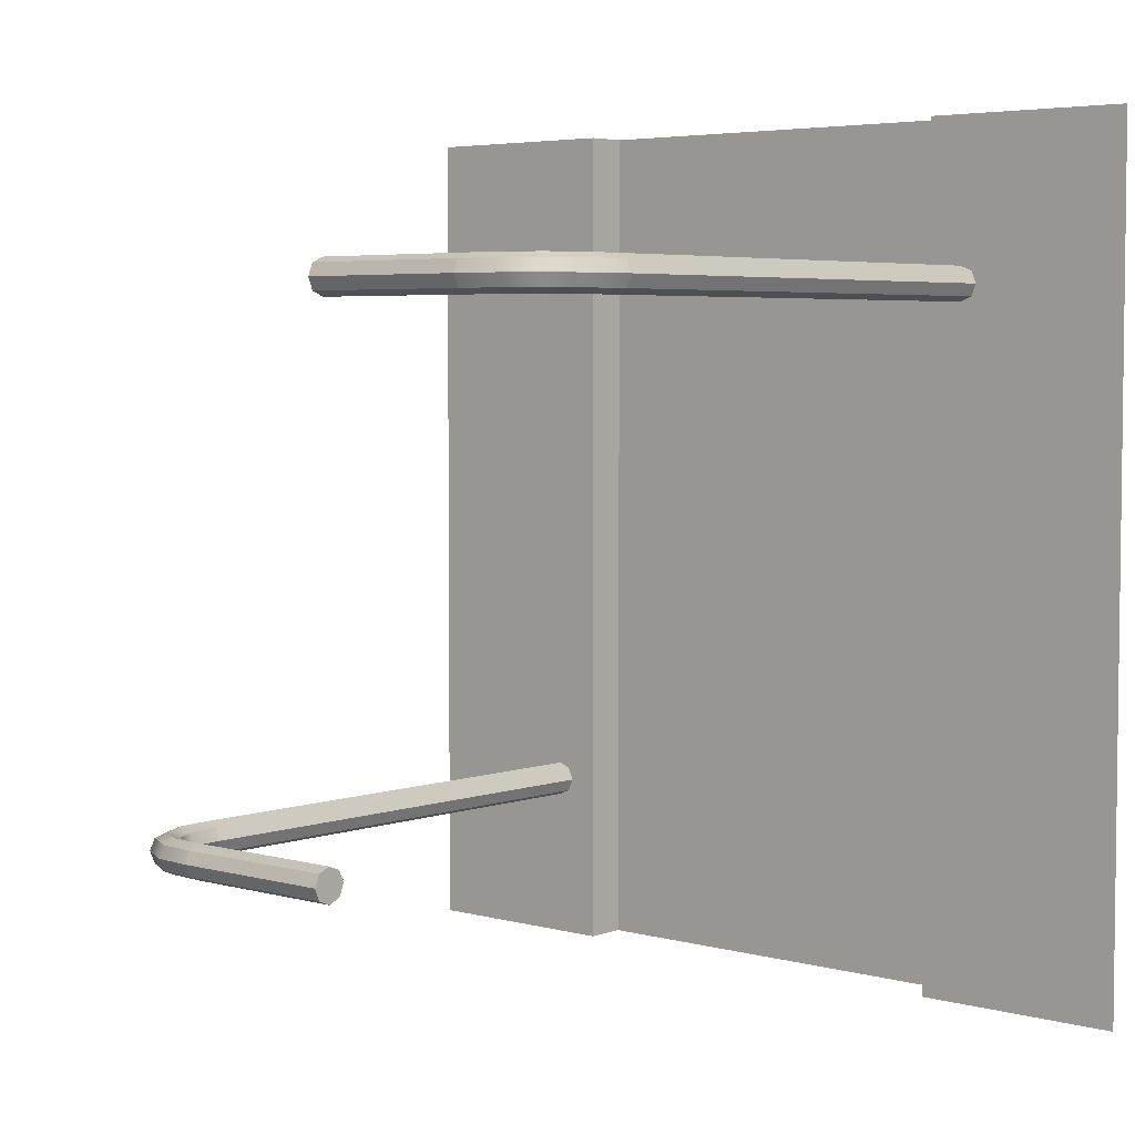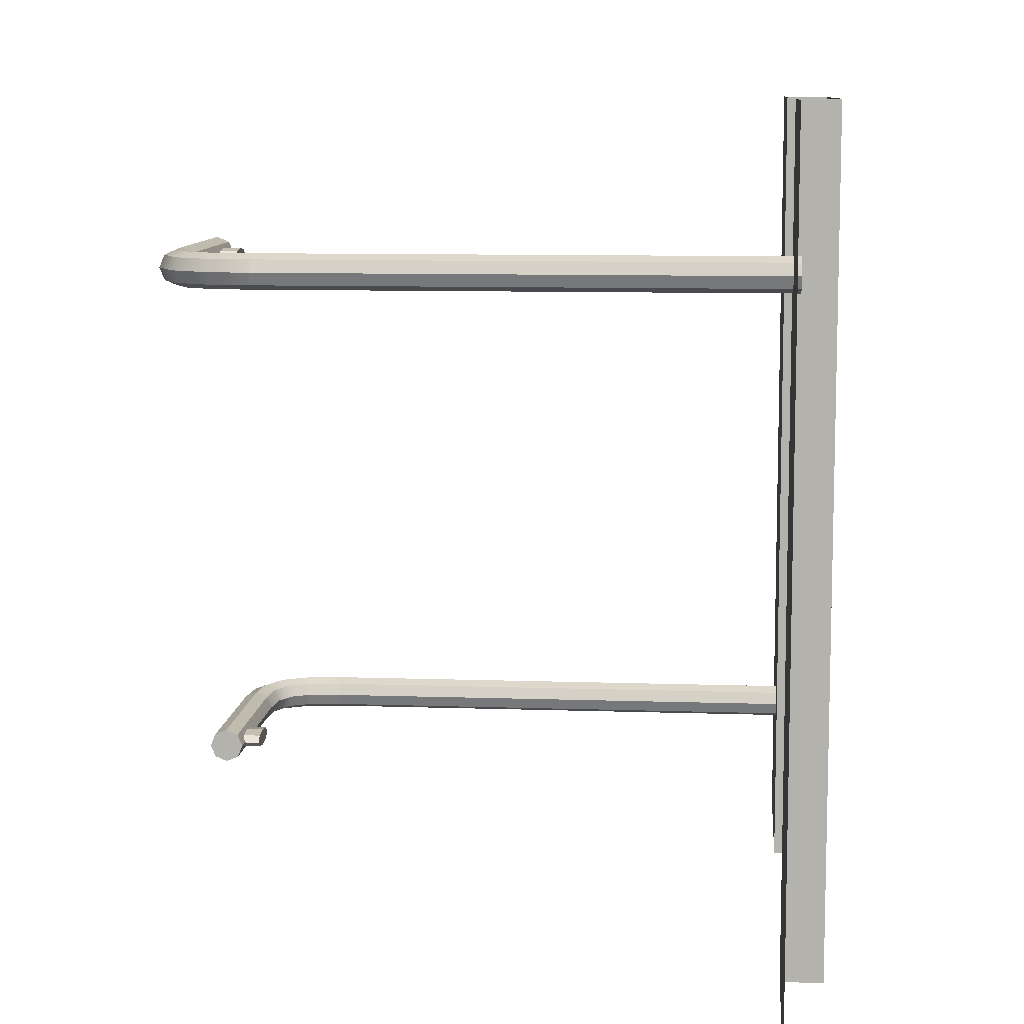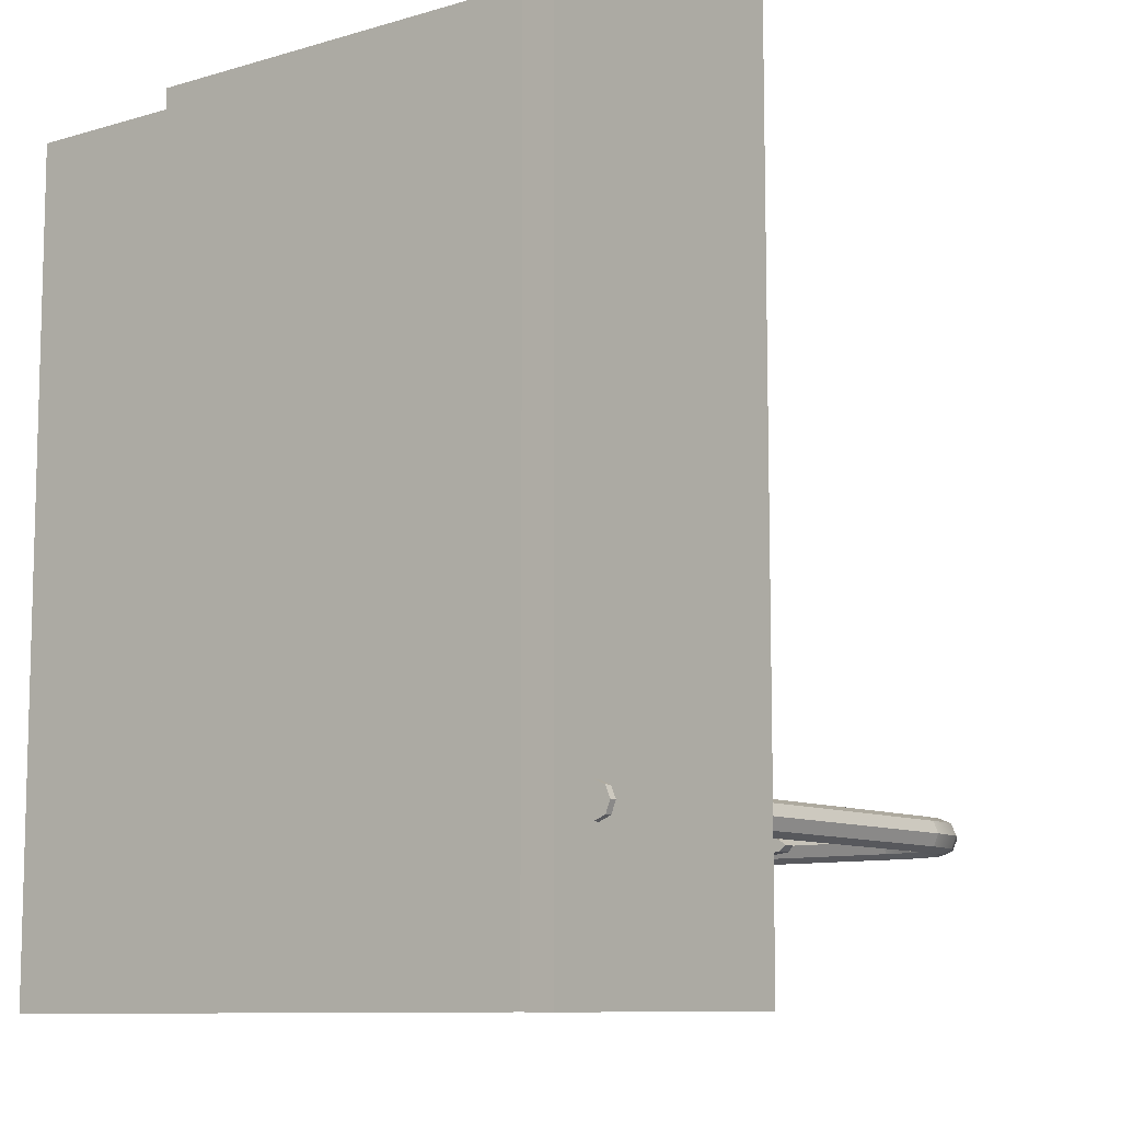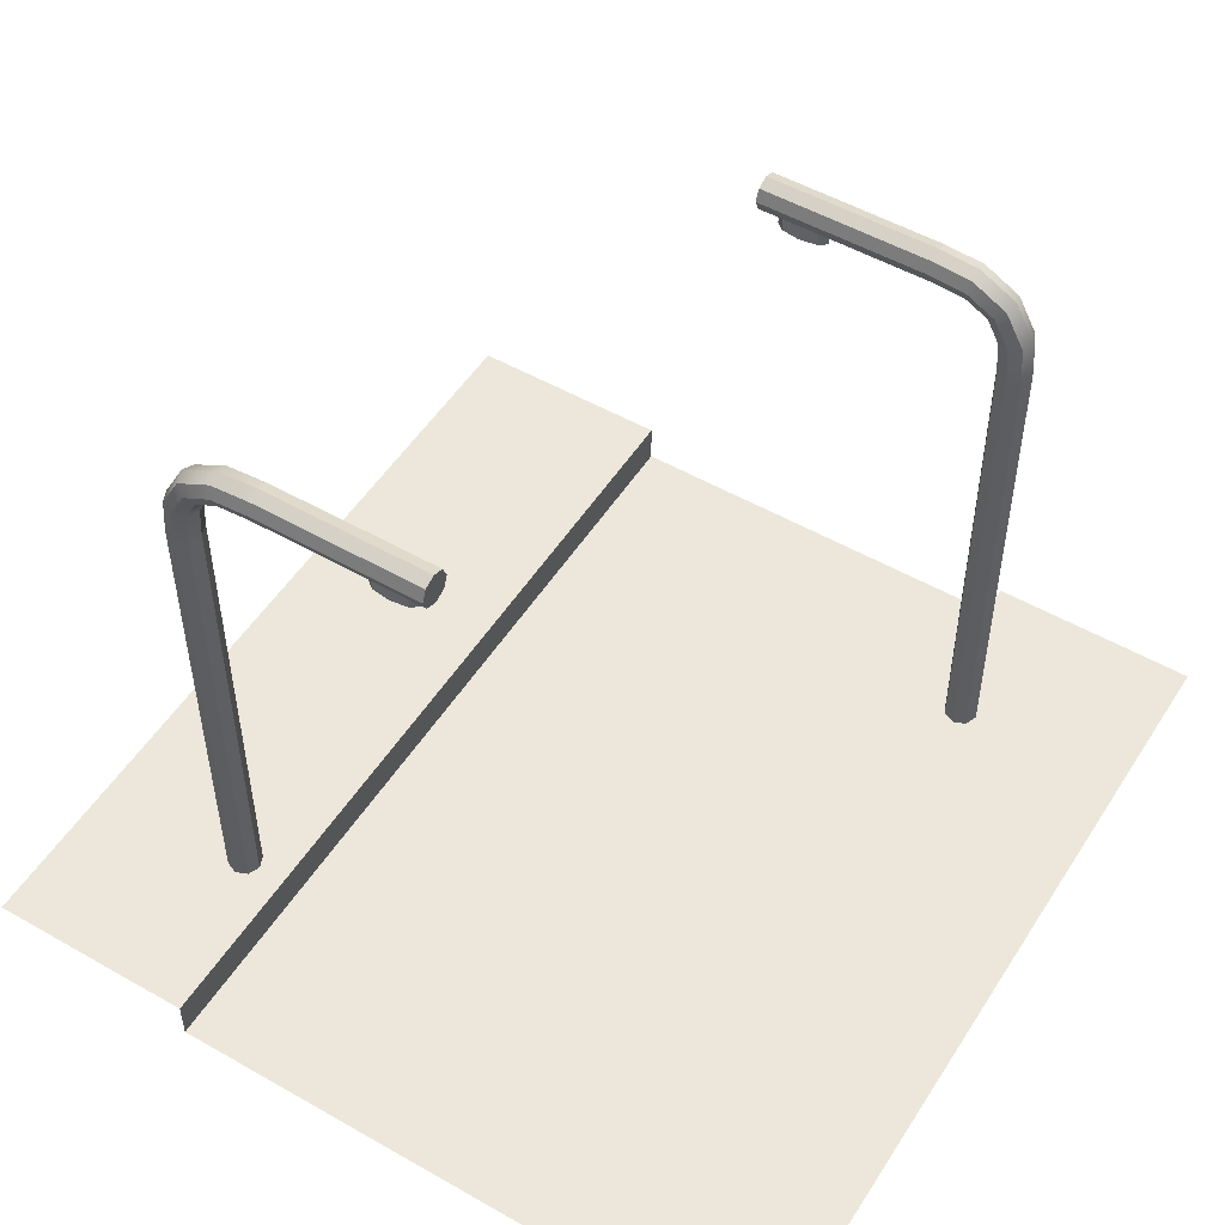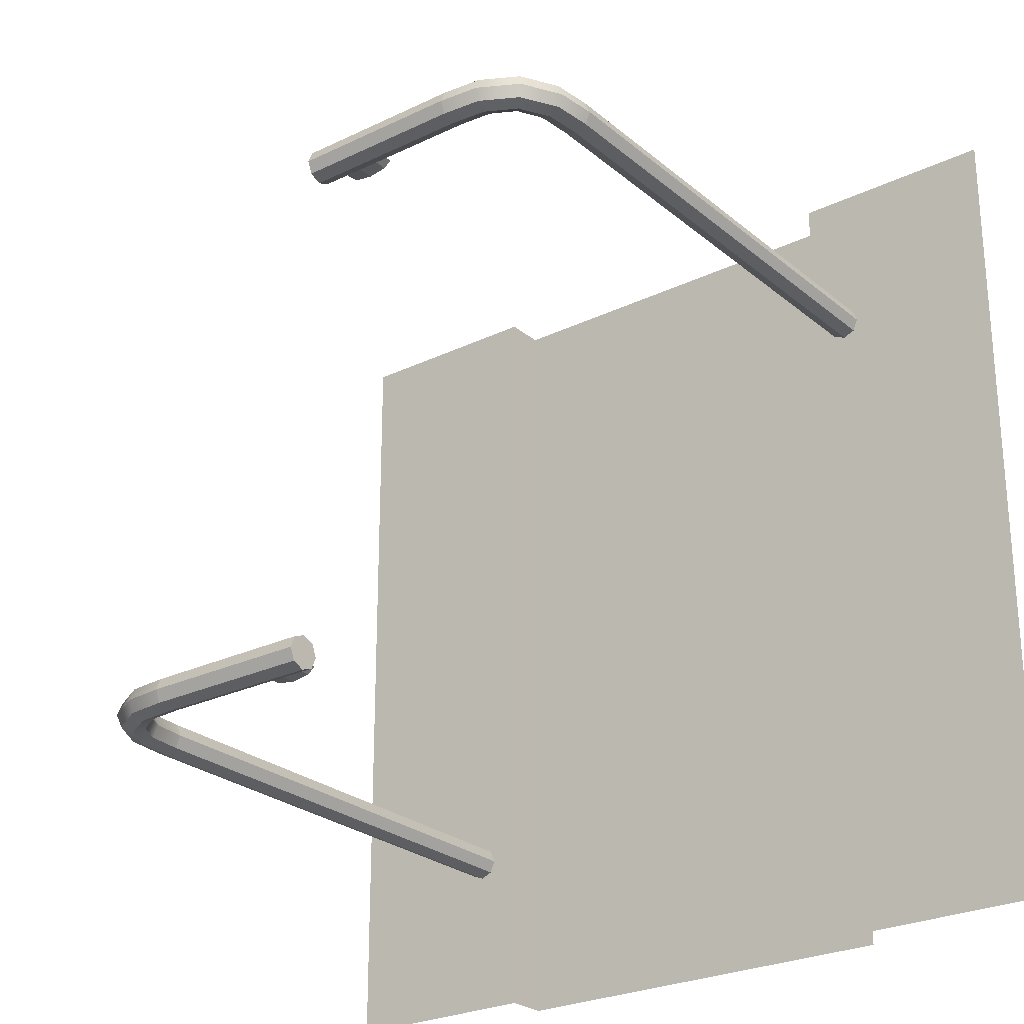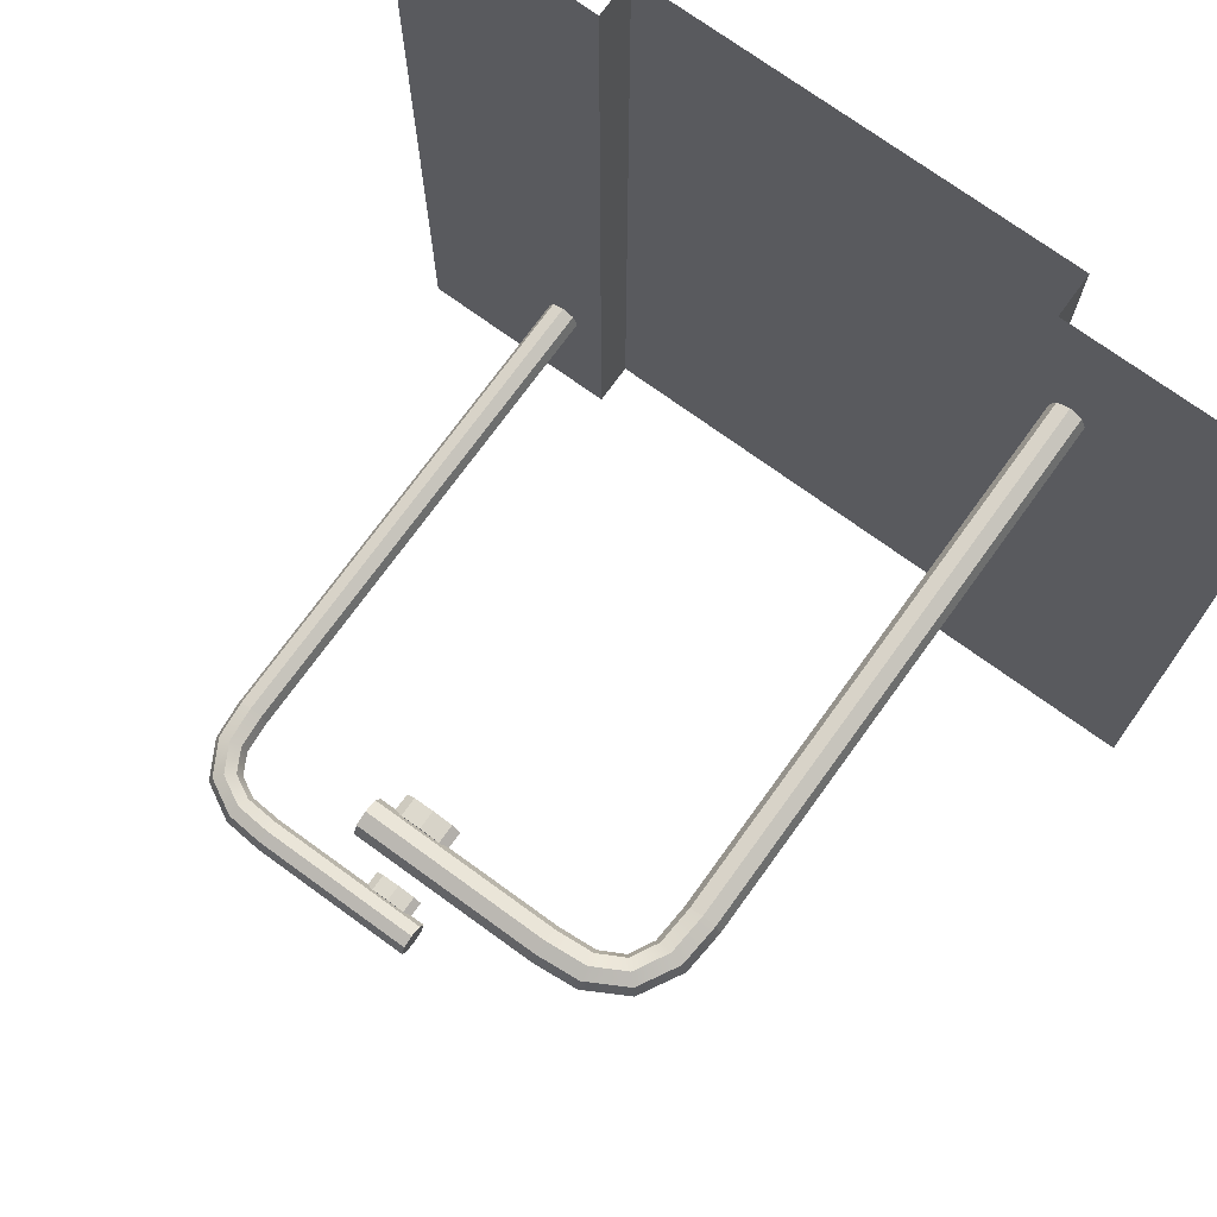
<metadata>
{"format":"obj","ext":"obj","renderer":"f3d","projection":"perspective","resolution":1024,"background":"white","views":[{"elev":4.5,"azim":-138.5,"up":"+Z"},{"elev":9.5,"azim":-84.9,"up":"+Z"},{"elev":-9.5,"azim":38.0,"up":"+Z"},{"elev":51.8,"azim":-148.3,"up":"+Y"},{"elev":-25.8,"azim":-142.4,"up":"+Z"},{"elev":73.6,"azim":-144.1,"up":"+Z"}]}
</metadata>
<code>
g default
v -2.5 0.5 5
v -2.5 0.5 -5
v 2.5 0.5 5
v 2.5 0.5 -5
v -5 1 5
v -2.5 1 5
v -2.5 1 -5
v -5 1 -5
v 2.5 1 5
v 2.5 1 -5
v 5 1 5
v 5 1 -5
v -0.1805 7.538 3.057
v -0.3926 7.538 3.027
v -0.6048 7.538 3.057
v -0.6926 7.538 3.127
v -0.6048 7.538 3.198
v -0.3926 7.538 3.227
v -0.1805 7.538 3.198
v -0.09264 7.538 3.127
v -0.1805 7.738 3.057
v -0.3926 7.738 3.027
v -0.6048 7.738 3.057
v -0.6926 7.738 3.127
v -0.6048 7.738 3.198
v -0.3926 7.738 3.227
v -0.1805 7.738 3.198
v -0.09264 7.738 3.127
v -0.3926 7.538 3.127
v -0.3926 7.738 3.127
v 0.07901 8.053 2.986
v 0.07901 7.912 2.927
v 0.07901 7.77 2.986
v 0.07901 7.712 3.127
v 0.07901 7.77 3.269
v 0.07901 7.912 3.327
v 0.07901 8.053 3.269
v 0.07901 8.112 3.127
v -1.921 8.053 2.986
v -1.921 7.912 2.927
v -1.921 7.77 2.986
v -1.921 7.712 3.127
v -1.921 7.77 3.269
v -1.921 7.912 3.327
v -1.921 8.053 3.269
v -1.921 8.112 3.127
v 0.07901 7.912 3.127
v -2.78 0.9118 2.986
v -2.921 0.9118 2.927
v -3.062 0.9118 2.986
v -3.121 0.9118 3.127
v -3.062 0.9118 3.269
v -2.921 0.9118 3.327
v -2.78 0.9118 3.269
v -2.721 0.9118 3.127
v -2.78 6.912 2.986
v -2.921 6.912 2.927
v -3.062 6.912 2.986
v -3.121 6.912 3.127
v -3.062 6.912 3.269
v -2.921 6.912 3.327
v -2.78 6.912 3.269
v -2.721 6.912 3.127
v -2.921 0.9118 3.127
v -2.351 7.876 2.927
v -2.325 7.739 2.986
v -2.314 7.682 3.127
v -2.325 7.739 3.269
v -2.351 7.876 3.327
v -2.377 8.012 3.269
v -2.387 8.069 3.127
v -2.377 8.012 2.986
v -2.697 7.688 2.927
v -2.601 7.592 2.986
v -2.562 7.552 3.127
v -2.601 7.592 3.269
v -2.697 7.688 3.327
v -2.793 7.784 3.269
v -2.833 7.824 3.127
v -2.793 7.784 2.986
v -2.885 7.342 2.927
v -2.748 7.316 2.986
v -2.691 7.305 3.127
v -2.748 7.316 3.269
v -2.885 7.342 3.327
v -3.022 7.367 3.269
v -3.078 7.378 3.127
v -3.022 7.367 2.986
v 0.3025 7.538 -2.967
v 0.5147 7.538 -2.937
v 0.7268 7.538 -2.967
v 0.8147 7.538 -3.037
v 0.7268 7.538 -3.108
v 0.5147 7.538 -3.137
v 0.3025 7.538 -3.108
v 0.2147 7.538 -3.037
v 0.3025 7.738 -2.967
v 0.5147 7.738 -2.937
v 0.7268 7.738 -2.967
v 0.8147 7.738 -3.037
v 0.7268 7.738 -3.108
v 0.5147 7.738 -3.137
v 0.3025 7.738 -3.108
v 0.2147 7.738 -3.037
v 0.5147 7.538 -3.037
v 0.5147 7.738 -3.037
v 0.04301 8.053 -2.896
v 0.04301 7.912 -2.837
v 0.04301 7.77 -2.896
v 0.04301 7.712 -3.037
v 0.04301 7.77 -3.179
v 0.04301 7.912 -3.237
v 0.04301 8.053 -3.179
v 0.04301 8.112 -3.037
v 2.043 8.053 -2.896
v 2.043 7.912 -2.837
v 2.043 7.77 -2.896
v 2.043 7.712 -3.037
v 2.043 7.77 -3.179
v 2.043 7.912 -3.237
v 2.043 8.053 -3.179
v 2.043 8.112 -3.037
v 0.04301 7.912 -3.037
v 2.902 0.9118 -2.896
v 3.043 0.9118 -2.837
v 3.184 0.9118 -2.896
v 3.243 0.9118 -3.037
v 3.184 0.9118 -3.179
v 3.043 0.9118 -3.237
v 2.902 0.9118 -3.179
v 2.843 0.9118 -3.037
v 2.902 6.912 -2.896
v 3.043 6.912 -2.837
v 3.184 6.912 -2.896
v 3.243 6.912 -3.037
v 3.184 6.912 -3.179
v 3.043 6.912 -3.237
v 2.902 6.912 -3.179
v 2.843 6.912 -3.037
v 3.043 0.9118 -3.037
v 2.473 7.876 -2.837
v 2.447 7.739 -2.896
v 2.436 7.682 -3.037
v 2.447 7.739 -3.179
v 2.473 7.876 -3.237
v 2.499 8.012 -3.179
v 2.509 8.069 -3.037
v 2.499 8.012 -2.896
v 2.819 7.688 -2.837
v 2.723 7.592 -2.896
v 2.684 7.552 -3.037
v 2.723 7.592 -3.179
v 2.819 7.688 -3.237
v 2.915 7.784 -3.179
v 2.955 7.824 -3.037
v 2.915 7.784 -2.896
v 3.007 7.342 -2.837
v 2.87 7.316 -2.896
v 2.813 7.305 -3.037
v 2.87 7.316 -3.179
v 3.007 7.342 -3.237
v 3.144 7.367 -3.179
v 3.2 7.378 -3.037
v 3.144 7.367 -2.896
g pCube5
f 5 6 7 8
f 2 1 3 4
f 10 9 11 12
f 1 2 7 6
f 4 3 9 10
f 13 14 22 21
f 14 15 23 22
f 15 16 24 23
f 16 17 25 24
f 17 18 26 25
f 18 19 27 26
f 19 20 28 27
f 20 13 21 28
f 14 13 29
f 15 14 29
f 16 15 29
f 17 16 29
f 18 17 29
f 19 18 29
f 20 19 29
f 13 20 29
f 21 22 30
f 22 23 30
f 23 24 30
f 24 25 30
f 25 26 30
f 26 27 30
f 27 28 30
f 28 21 30
f 31 32 40 39
f 32 33 41 40
f 33 34 42 41
f 34 35 43 42
f 35 36 44 43
f 36 37 45 44
f 37 38 46 45
f 38 31 39 46
f 32 31 47
f 33 32 47
f 34 33 47
f 35 34 47
f 36 35 47
f 37 36 47
f 38 37 47
f 31 38 47
f 48 49 57 56
f 49 50 58 57
f 50 51 59 58
f 51 52 60 59
f 52 53 61 60
f 53 54 62 61
f 54 55 63 62
f 55 48 56 63
f 49 48 64
f 50 49 64
f 51 50 64
f 52 51 64
f 53 52 64
f 54 53 64
f 55 54 64
f 48 55 64
f 81 82 56 57
f 82 83 63 56
f 83 84 62 63
f 84 85 61 62
f 85 86 60 61
f 86 87 59 60
f 87 88 58 59
f 88 81 57 58
f 40 41 66 65
f 41 42 67 66
f 42 43 68 67
f 43 44 69 68
f 44 45 70 69
f 45 46 71 70
f 46 39 72 71
f 39 40 65 72
f 65 66 74 73
f 66 67 75 74
f 67 68 76 75
f 68 69 77 76
f 69 70 78 77
f 70 71 79 78
f 71 72 80 79
f 72 65 73 80
f 73 74 82 81
f 74 75 83 82
f 75 76 84 83
f 76 77 85 84
f 77 78 86 85
f 78 79 87 86
f 79 80 88 87
f 80 73 81 88
f 89 90 98 97
f 90 91 99 98
f 91 92 100 99
f 92 93 101 100
f 93 94 102 101
f 94 95 103 102
f 95 96 104 103
f 96 89 97 104
f 90 89 105
f 91 90 105
f 92 91 105
f 93 92 105
f 94 93 105
f 95 94 105
f 96 95 105
f 89 96 105
f 97 98 106
f 98 99 106
f 99 100 106
f 100 101 106
f 101 102 106
f 102 103 106
f 103 104 106
f 104 97 106
f 107 108 116 115
f 108 109 117 116
f 109 110 118 117
f 110 111 119 118
f 111 112 120 119
f 112 113 121 120
f 113 114 122 121
f 114 107 115 122
f 108 107 123
f 109 108 123
f 110 109 123
f 111 110 123
f 112 111 123
f 113 112 123
f 114 113 123
f 107 114 123
f 124 125 133 132
f 125 126 134 133
f 126 127 135 134
f 127 128 136 135
f 128 129 137 136
f 129 130 138 137
f 130 131 139 138
f 131 124 132 139
f 125 124 140
f 126 125 140
f 127 126 140
f 128 127 140
f 129 128 140
f 130 129 140
f 131 130 140
f 124 131 140
f 157 158 132 133
f 158 159 139 132
f 159 160 138 139
f 160 161 137 138
f 161 162 136 137
f 162 163 135 136
f 163 164 134 135
f 164 157 133 134
f 116 117 142 141
f 117 118 143 142
f 118 119 144 143
f 119 120 145 144
f 120 121 146 145
f 121 122 147 146
f 122 115 148 147
f 115 116 141 148
f 141 142 150 149
f 142 143 151 150
f 143 144 152 151
f 144 145 153 152
f 145 146 154 153
f 146 147 155 154
f 147 148 156 155
f 148 141 149 156
f 149 150 158 157
f 150 151 159 158
f 151 152 160 159
f 152 153 161 160
f 153 154 162 161
f 154 155 163 162
f 155 156 164 163
f 156 149 157 164

</code>
